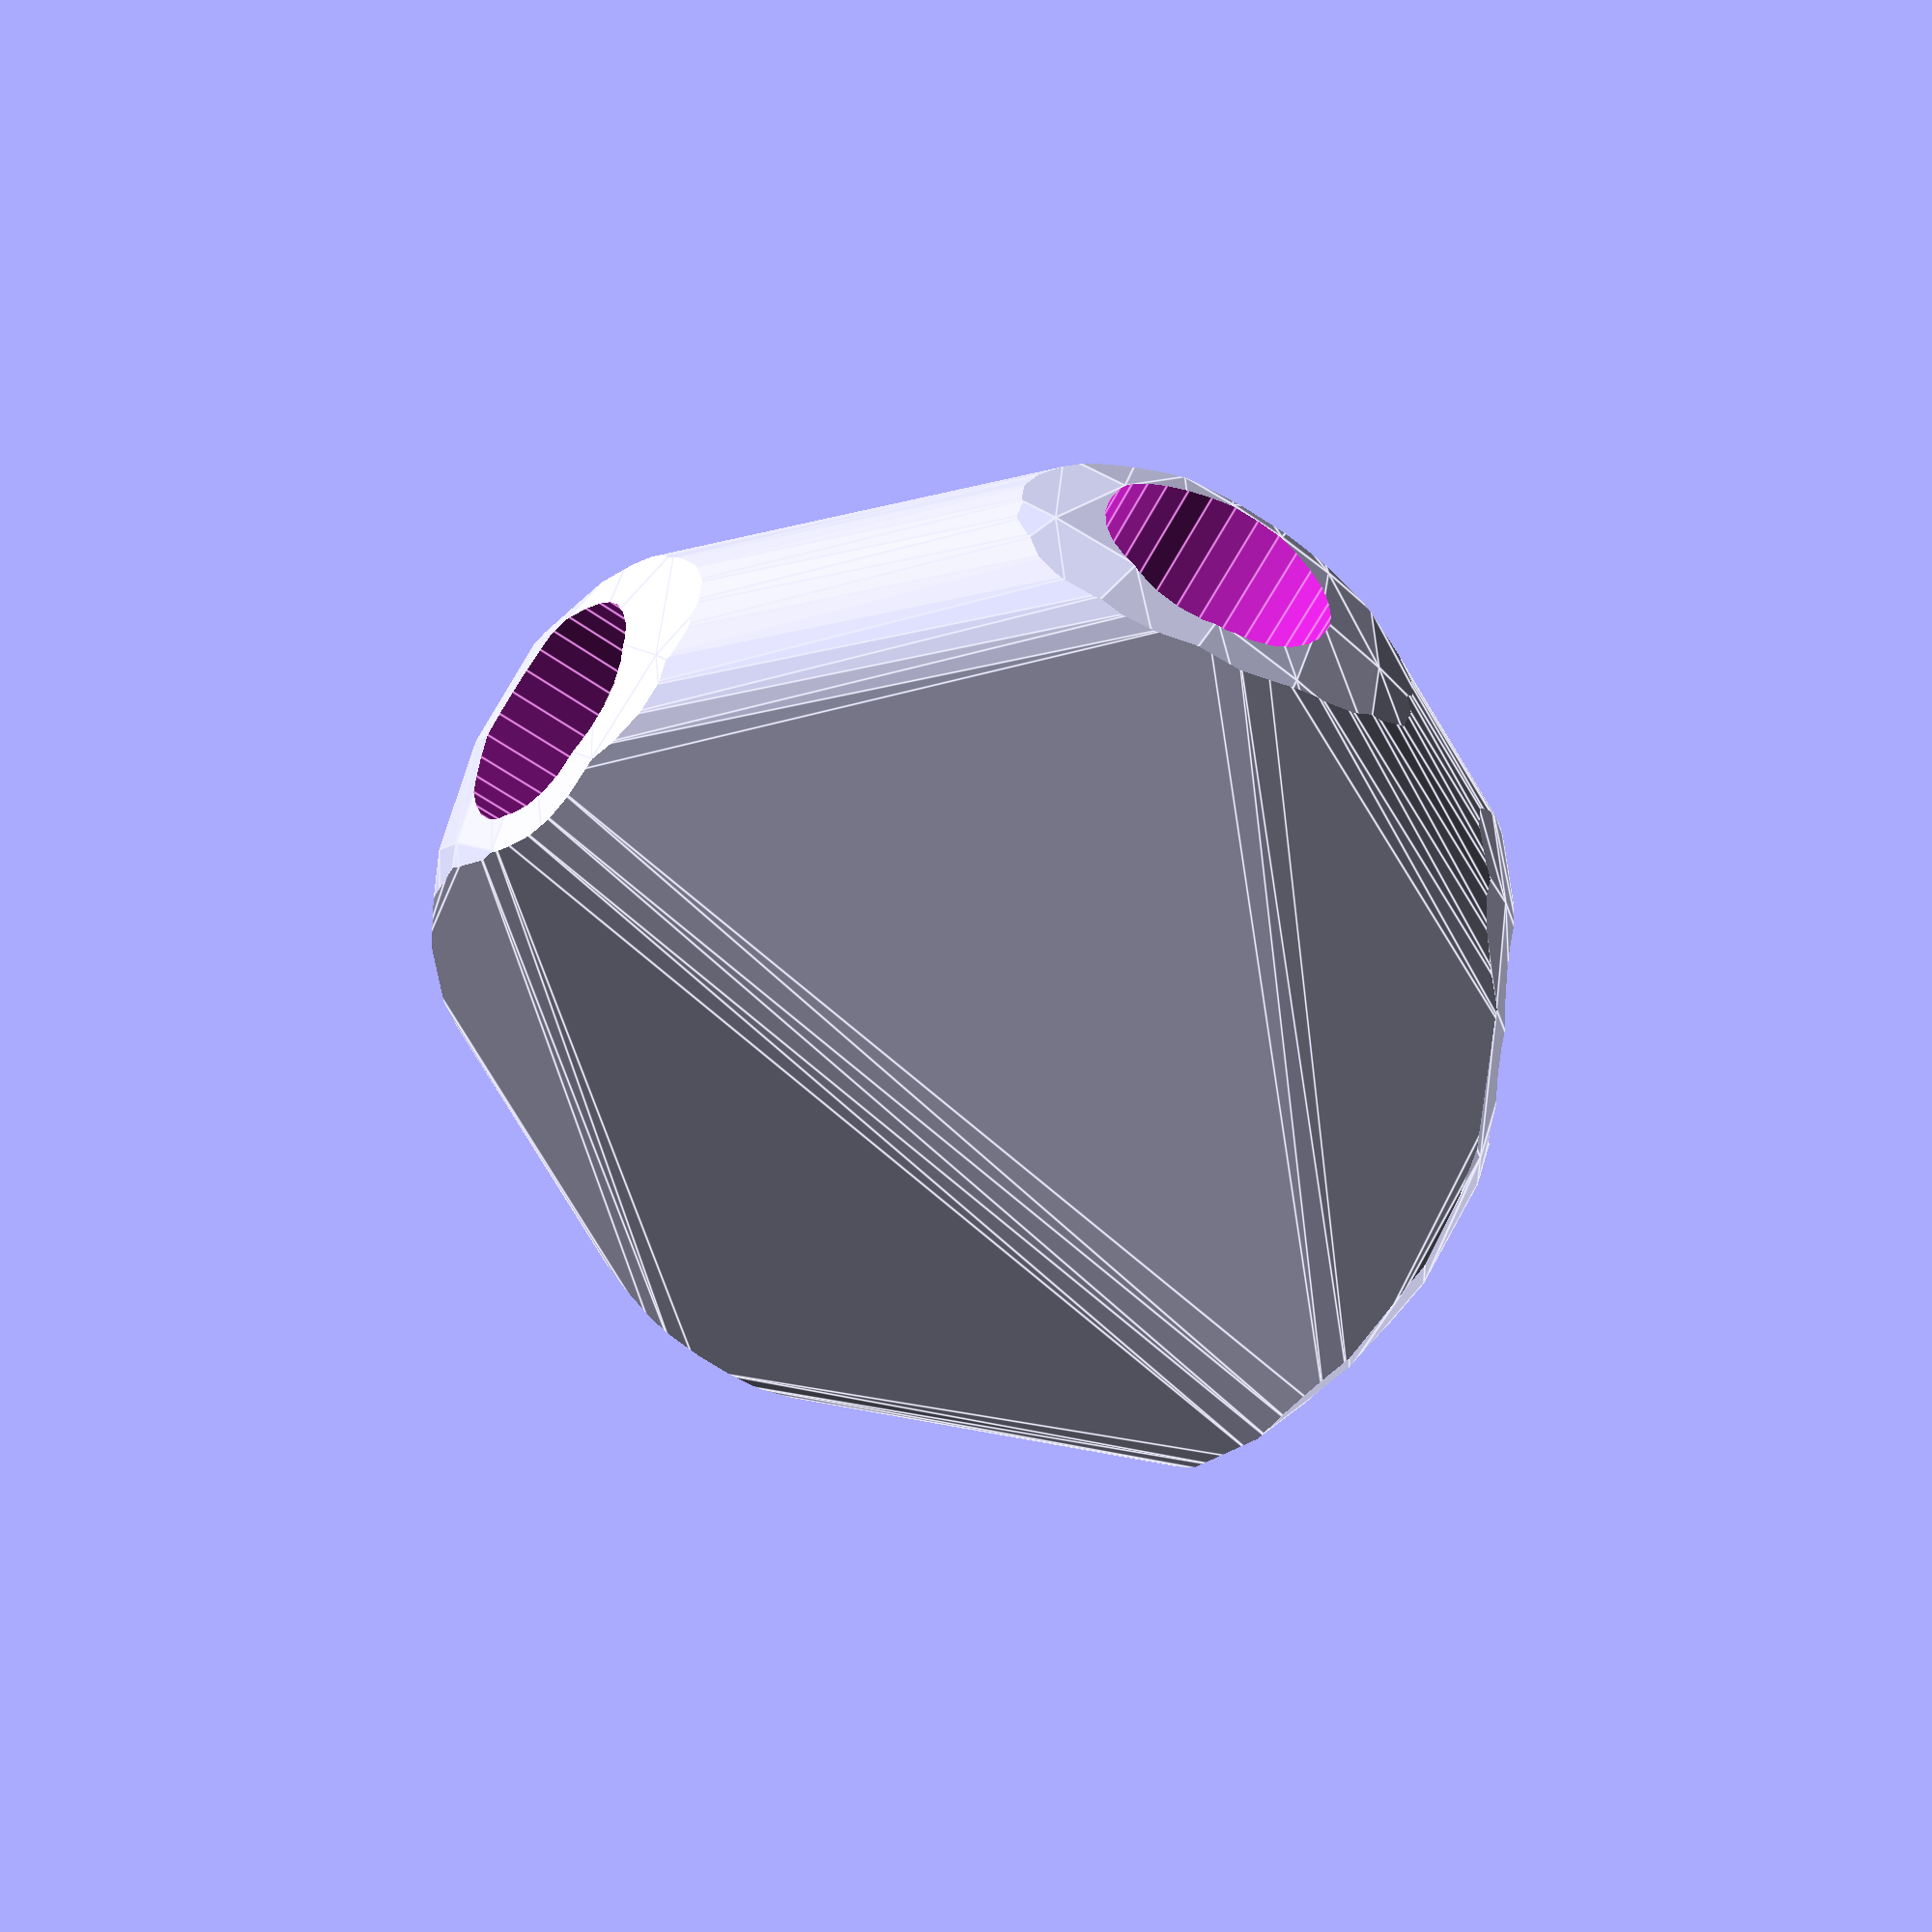
<openscad>


difference() {
	intersection() {
		hull() {
			rotate(a = -60.1040190199, v = [0.7841667722, 0.3696661588, -0.0000000000]) {
				rotate(a = -90.0000000000, v = [-0.8560513442, 0.5168907970, 0.0000000000]) {
					cylinder(h = 60, r = 16.2000000000);
				}
			}
			rotate(a = -60.1040190199, v = [0.7841667722, 0.3696661588, -0.0000000000]) {
				rotate(a = -90.0000000000, v = [0.7208405617, -0.6931009195, 0.0000000000]) {
					cylinder(h = 60, r = 16.2000000000);
				}
			}
			rotate(a = -60.1040190199, v = [0.7841667722, 0.3696661588, -0.0000000000]) {
				rotate(a = -25.2680548208, v = [-0.4137063750, 0.1051244006, 0.0000000000]) {
					cylinder(h = 60, r = 16.2000000000);
				}
			}
			rotate(a = -60.1040190199, v = [0.7841667722, 0.3696661588, -0.0000000000]) {
				rotate(a = -51.1395496748, v = [0.7208169980, -0.2945502260, 0.0000000000]) {
					cylinder(h = 60, r = 16.2000000000);
				}
			}
			rotate(a = -60.1040190199, v = [0.7841667722, 0.3696661588, -0.0000000000]) {
				rotate(a = -125.4308590661, v = [-0.4352571991, 0.6888220125, 0.0000000000]) {
					cylinder(h = 60, r = 16.2000000000);
				}
			}
			rotate(a = -60.1040190199, v = [0.7841667722, 0.3696661588, -0.0000000000]) {
				rotate(a = -152.9671993791, v = [0.3597678492, -0.2777369369, 0.0000000000]) {
					cylinder(h = 60, r = 16.2000000000);
				}
			}
		}
		sphere(r = 60);
	}
	union() {
		rotate(a = -60.1040190199, v = [0.7841667722, 0.3696661588, -0.0000000000]) {
			rotate(a = -90.0000000000, v = [-0.8560513442, 0.5168907970, 0.0000000000]) {
				translate(v = [0, 0, 35]) {
					cylinder(h = 100, r = 13.2000000000);
				}
			}
		}
		rotate(a = -60.1040190199, v = [0.7841667722, 0.3696661588, -0.0000000000]) {
			rotate(a = -90.0000000000, v = [0.7208405617, -0.6931009195, 0.0000000000]) {
				translate(v = [0, 0, 35]) {
					cylinder(h = 100, r = 13.2000000000);
				}
			}
		}
		rotate(a = -60.1040190199, v = [0.7841667722, 0.3696661588, -0.0000000000]) {
			rotate(a = -25.2680548208, v = [-0.4137063750, 0.1051244006, 0.0000000000]) {
				translate(v = [0, 0, 35]) {
					cylinder(h = 100, r = 13.2000000000);
				}
			}
		}
		rotate(a = -60.1040190199, v = [0.7841667722, 0.3696661588, -0.0000000000]) {
			rotate(a = -51.1395496748, v = [0.7208169980, -0.2945502260, 0.0000000000]) {
				translate(v = [0, 0, 35]) {
					cylinder(h = 100, r = 13.2000000000);
				}
			}
		}
		rotate(a = -60.1040190199, v = [0.7841667722, 0.3696661588, -0.0000000000]) {
			rotate(a = -125.4308590661, v = [-0.4352571991, 0.6888220125, 0.0000000000]) {
				translate(v = [0, 0, 35]) {
					cylinder(h = 100, r = 13.2000000000);
				}
			}
		}
		rotate(a = -60.1040190199, v = [0.7841667722, 0.3696661588, -0.0000000000]) {
			rotate(a = -152.9671993791, v = [0.3597678492, -0.2777369369, 0.0000000000]) {
				translate(v = [0, 0, 35]) {
					cylinder(h = 100, r = 13.2000000000);
				}
			}
		}
	}
}
</openscad>
<views>
elev=103.1 azim=227.4 roll=324.8 proj=p view=edges
</views>
